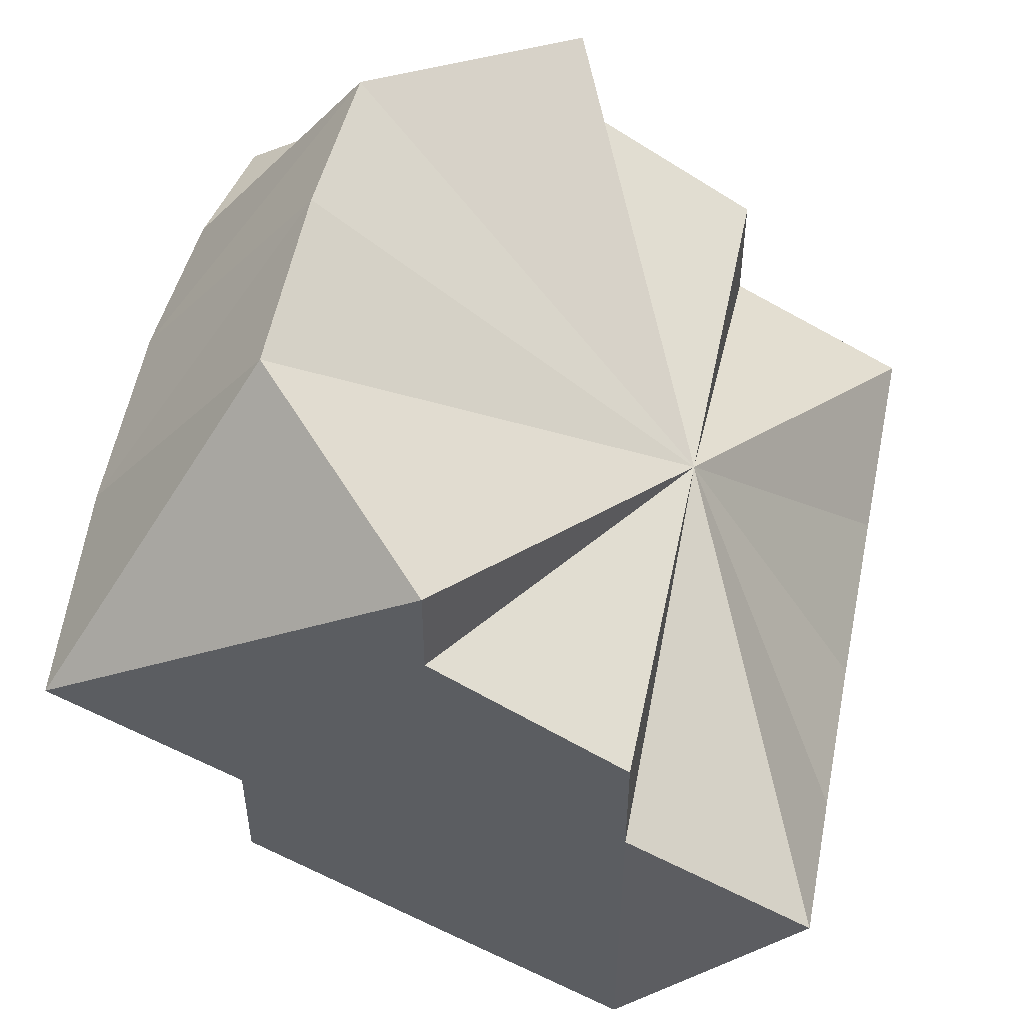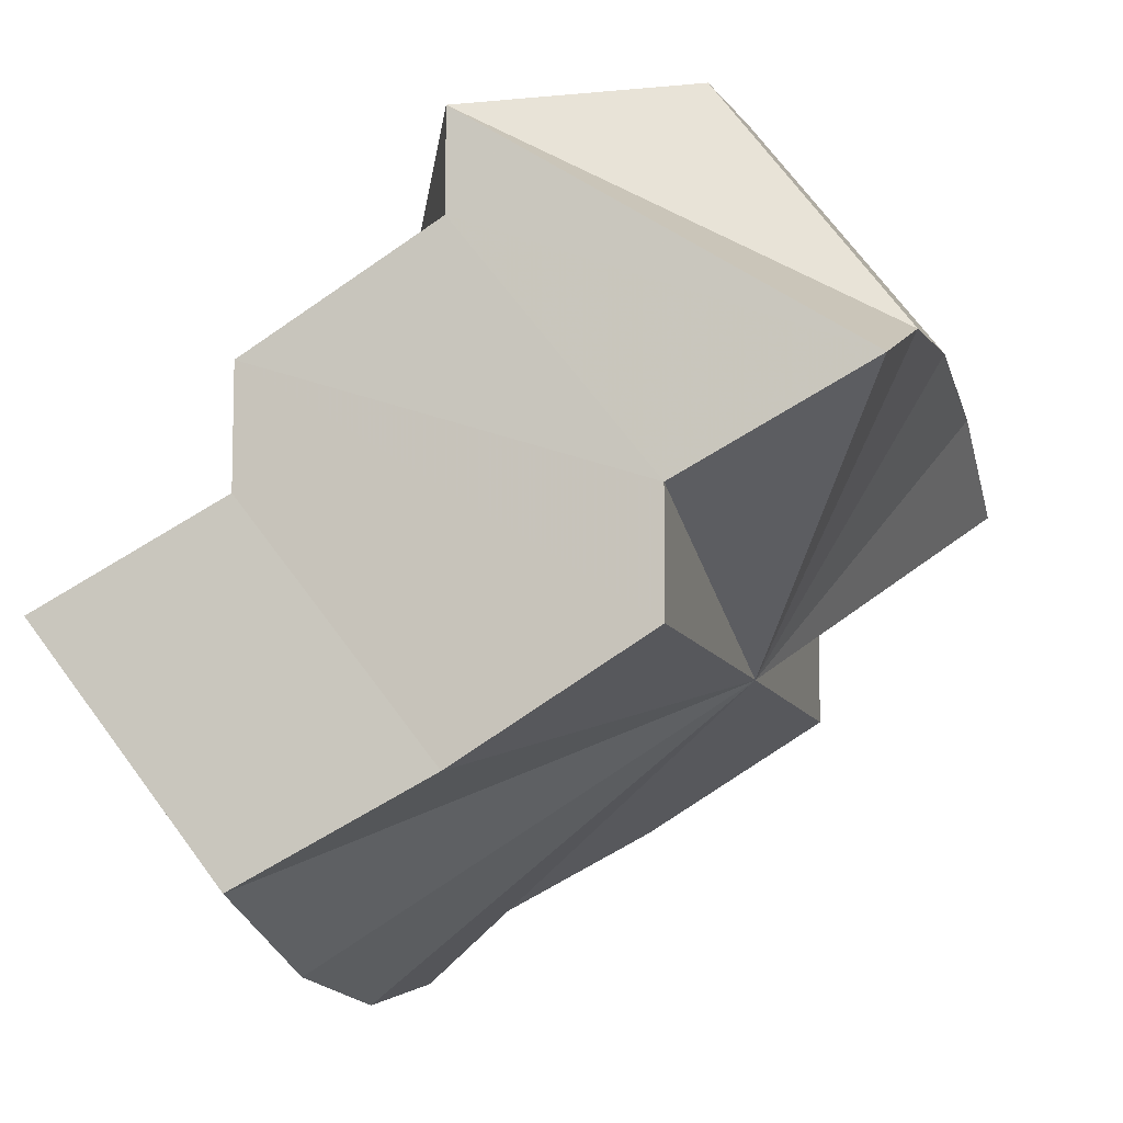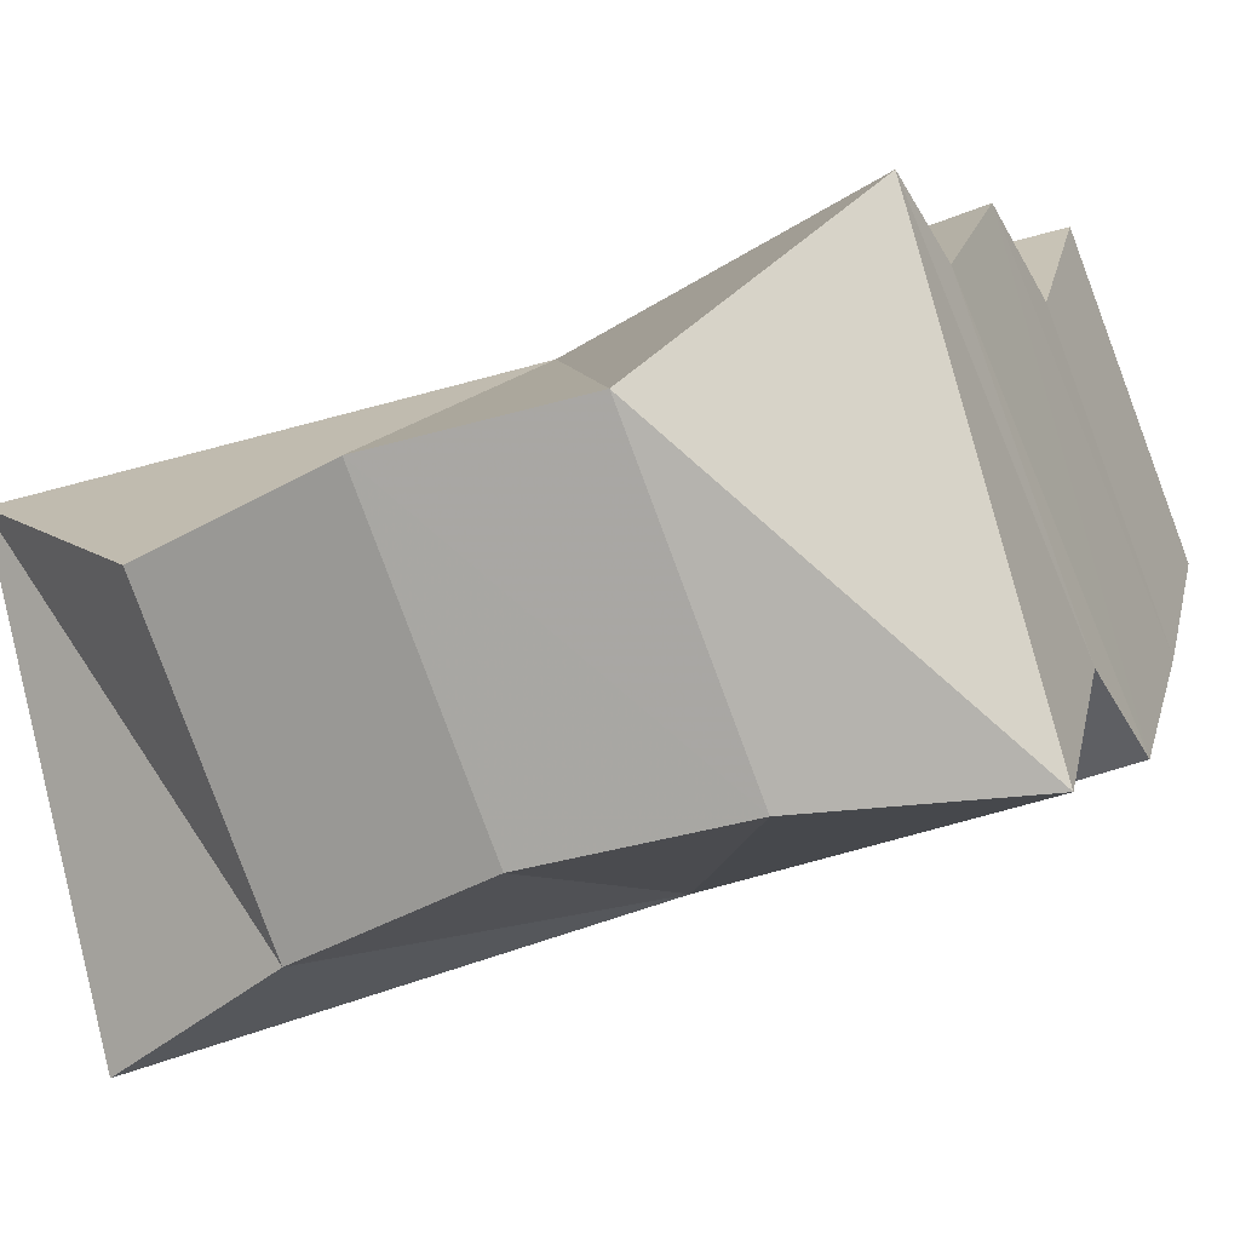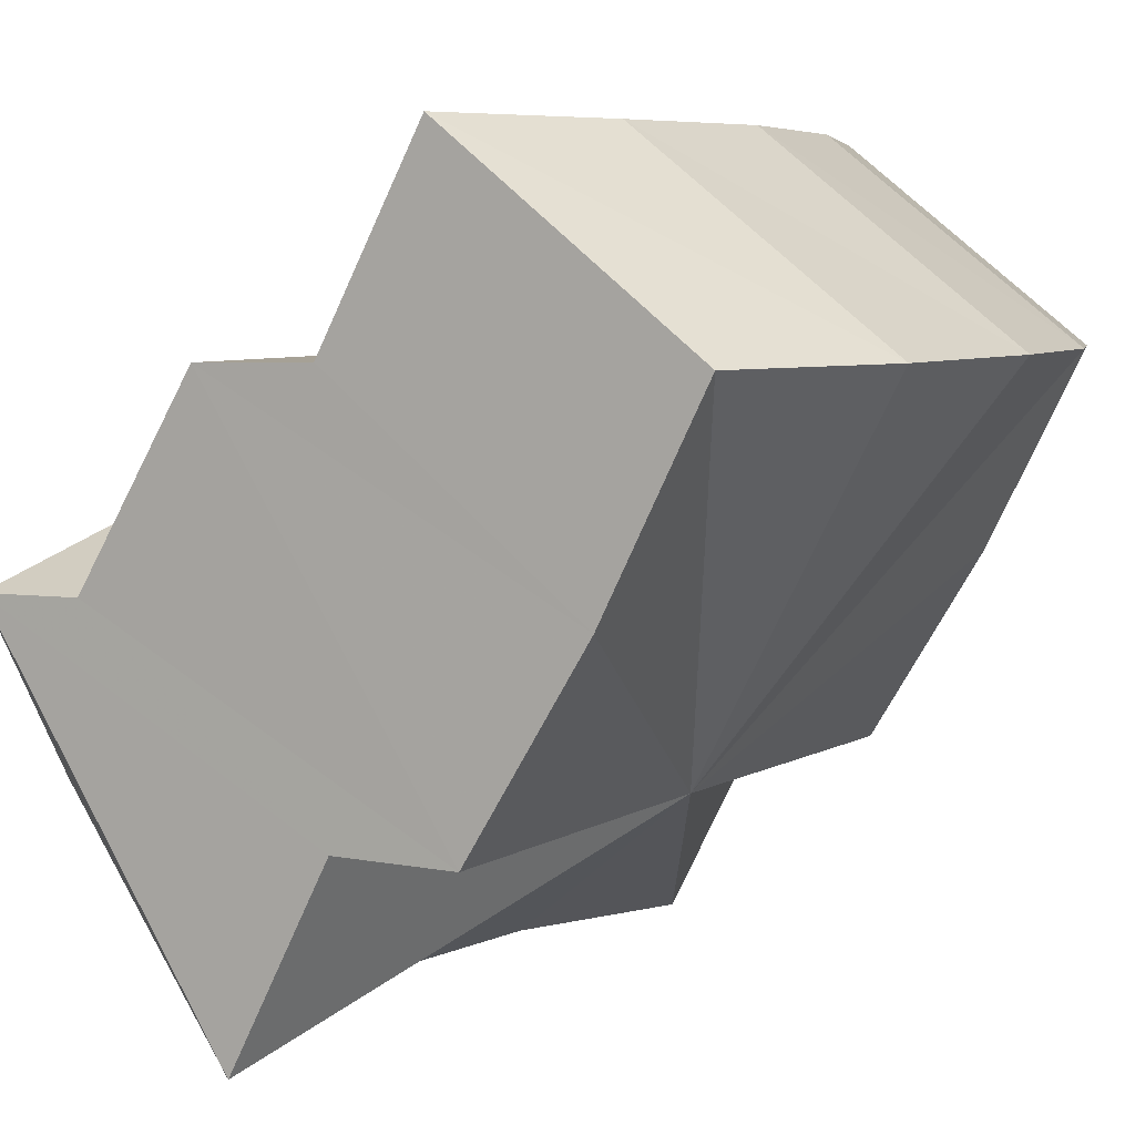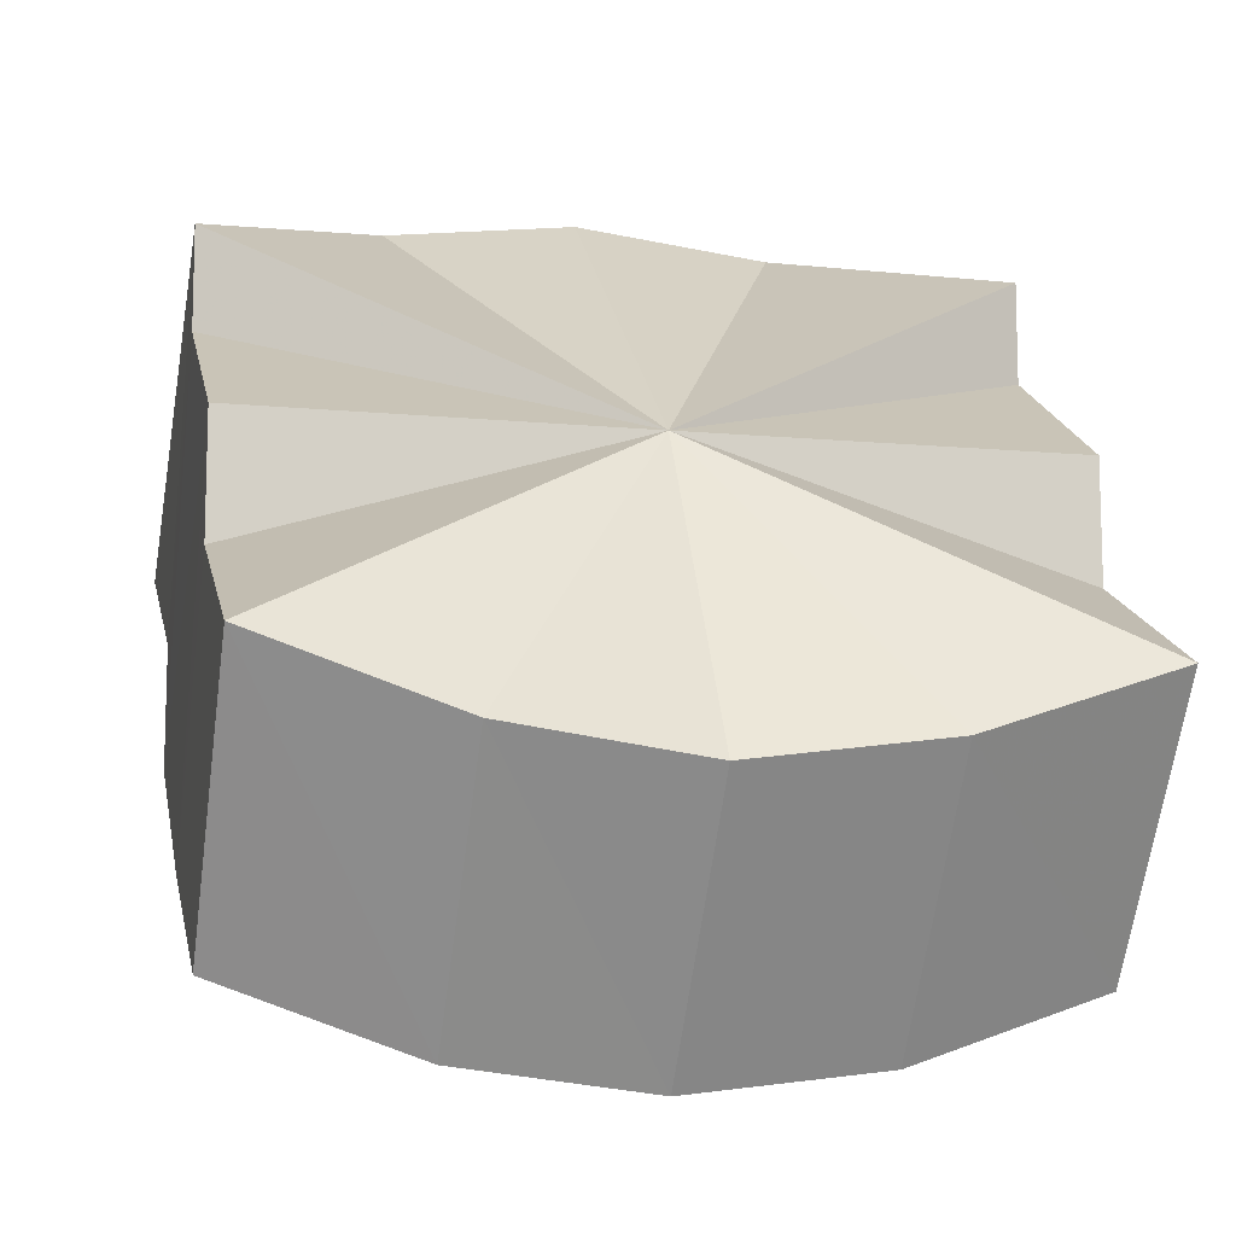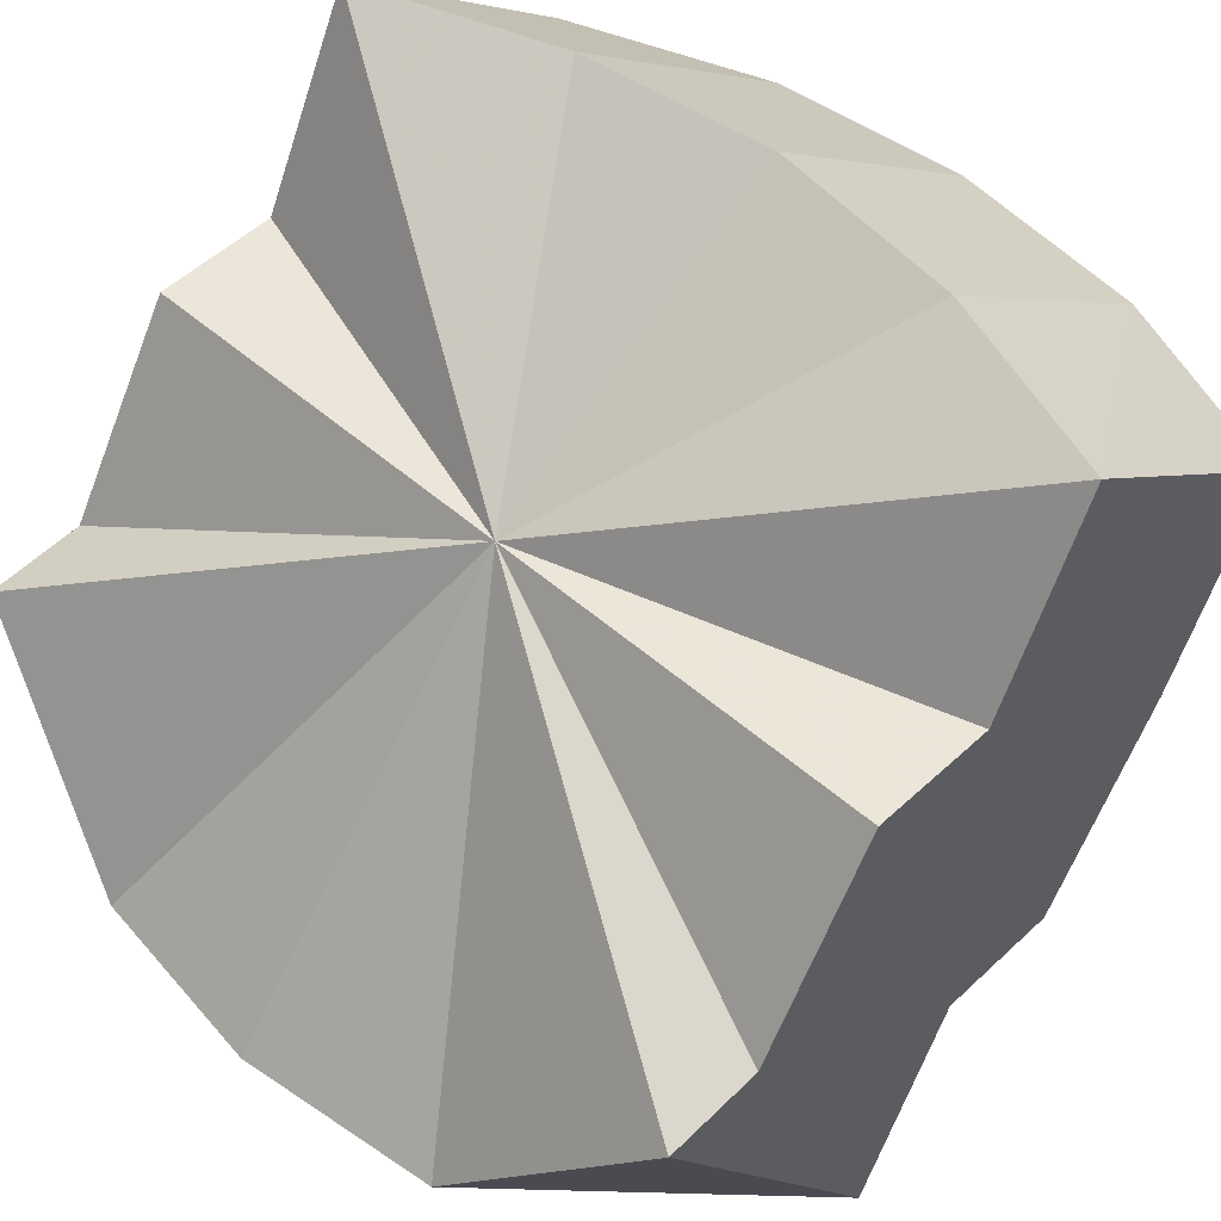
<metadata>
{"format":"obj","ext":"obj","renderer":"f3d","projection":"perspective","resolution":1024,"background":"white","views":[{"elev":51.2,"azim":101.7,"up":"+Z"},{"elev":-9.7,"azim":-75.1,"up":"+Z"},{"elev":-41.7,"azim":26.5,"up":"+Y"},{"elev":5.7,"azim":119.6,"up":"+Y"},{"elev":-11.4,"azim":167.3,"up":"+Z"},{"elev":50.9,"azim":43.6,"up":"+Y"}]}
</metadata>
<code>
o 31525
v 2159 1870 13.39
v 2159 1870 13.39
v 2159 1870 13.4
v 2159 1870 13.39
v 2159 1870 13.4
v 2159 1870 13.39
v 2159 1870 13.4
v 2159 1870 13.41
v 2159 1870 13.39
v 2159 1870 13.41
v 2159 1870 13.41
v 2159 1870 13.41
v 2159 1870 13.42
v 2159 1870 13.4
v 2159 1870 13.42
v 2159 1870 13.4
v 2159 1870 13.39
v 2159 1870 13.39
v 2159 1870 13.42
v 2159 1870 13.41
v 2159 1870 13.43
v 2159 1870 13.41
v 2159 1870 13.39
v 2159 1870 13.39
v 2159 1870 13.41
v 2159 1870 13.39
v 2159 1870 13.4
v 2159 1870 13.41
v 2159 1870 13.42
v 2159 1870 13.41
v 2159 1870 13.43
v 2159 1870 13.44
v 2159 1870 13.43
v 2159 1870 13.43
v 2159 1870 13.43
v 2159 1870 13.41
v 2159 1870 13.42
v 2159 1870 13.43
v 2159 1870 13.43
v 2159 1870 13.41
v 2159 1870 13.43
v 2159 1870 13.42
v 2159 1870 13.41
v 2159 1870 13.42
v 2159 1870 13.44
v 2159 1870 13.43
v 2159 1870 13.42
v 2159 1870 13.42
v 2159 1870 13.43
v 2159 1870 13.42
v 2159 1870 13.44
v 2159 1870 13.43
v 2159 1870 13.42
v 2159 1870 13.43
v 2159 1870 13.41
v 2159 1870 13.41
v 2159 1870 13.4
v 2159 1870 13.39
v 2159 1870 13.39
v 2159 1870 13.39
v 2159 1870 13.39
v 2159 1870 13.39
v 2159 1870 13.4
v 2159 1870 13.41
v 2159 1870 13.41
v 2159 1870 13.42
v 2159 1870 13.41
v 2159 1870 13.43
v 2159 1870 13.43
v 2159 1870 13.42
v 2159 1870 13.42
v 2159 1870 13.42
v 2159 1870 13.43
v 2159 1870 13.41
v 2159 1870 13.41
v 2159 1870 13.43
v 2159 1870 13.41
v 2159 1870 13.42
v 2159 1870 13.4
v 2159 1870 13.41
f 1 2 3
f 2 4 5
f 3 6 5
f 4 7 8
f 5 9 8
f 7 10 11
f 10 12 13
f 8 14 11
f 15 8 11
f 15 5 8
f 15 3 5
f 16 17 3
f 15 16 3
f 18 1 16
f 15 19 20
f 15 21 19
f 22 23 16
f 15 22 16
f 24 18 22
f 25 26 22
f 15 25 22
f 27 24 25
f 28 27 29
f 30 28 31
f 15 32 33
f 15 34 32
f 15 35 34
f 15 36 37
f 15 37 38
f 15 39 31
f 39 40 31
f 15 41 39
f 42 40 39
f 41 42 39
f 43 40 42
f 44 42 41
f 43 42 44
f 45 44 46
f 43 47 48
f 49 50 45
f 50 44 51
f 43 44 50
f 52 53 49
f 53 50 54
f 43 50 53
f 43 55 56
f 43 56 57
f 43 57 58
f 43 58 59
f 43 59 60
f 43 60 61
f 43 61 62
f 43 62 63
f 43 63 64
f 43 64 65
f 43 66 67
f 67 66 68
f 68 66 69
f 15 68 69
f 70 71 69
f 72 67 73
f 74 75 72
f 76 77 78
f 78 79 80

</code>
